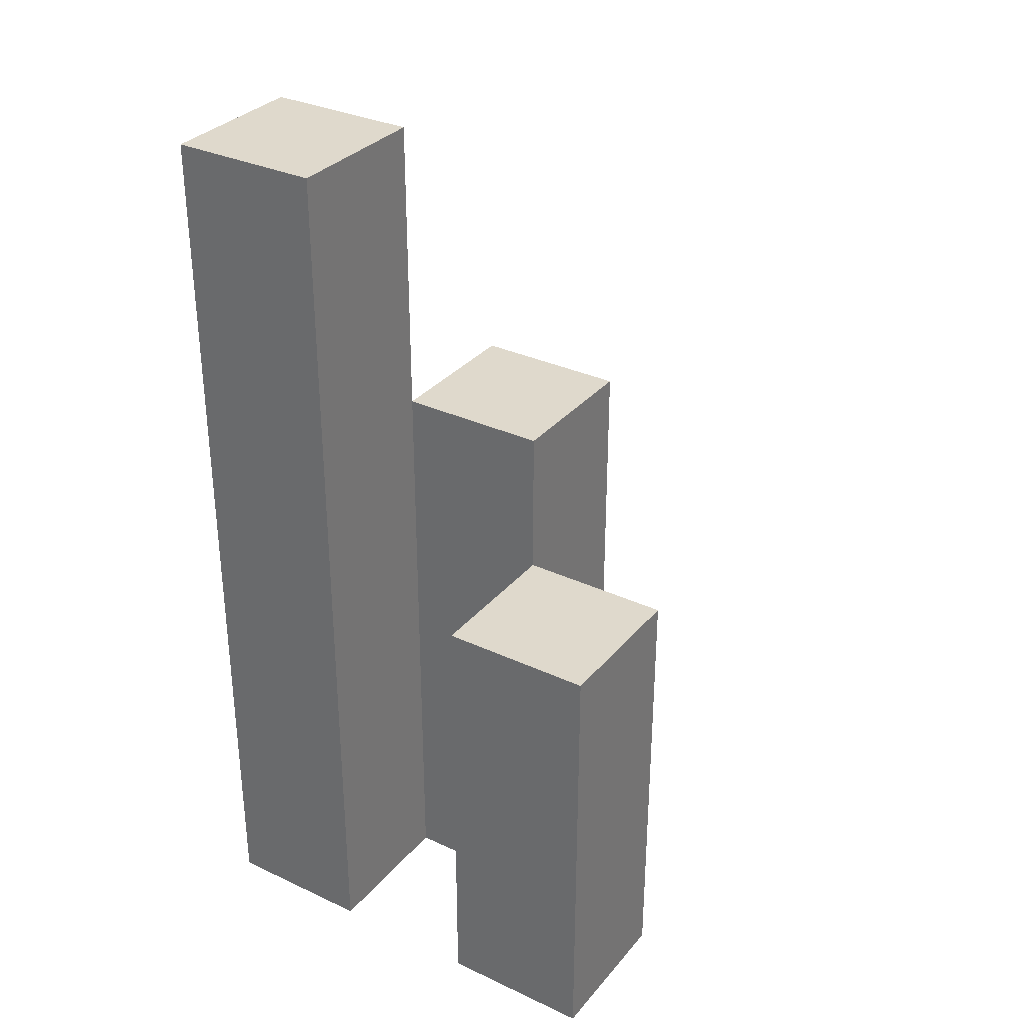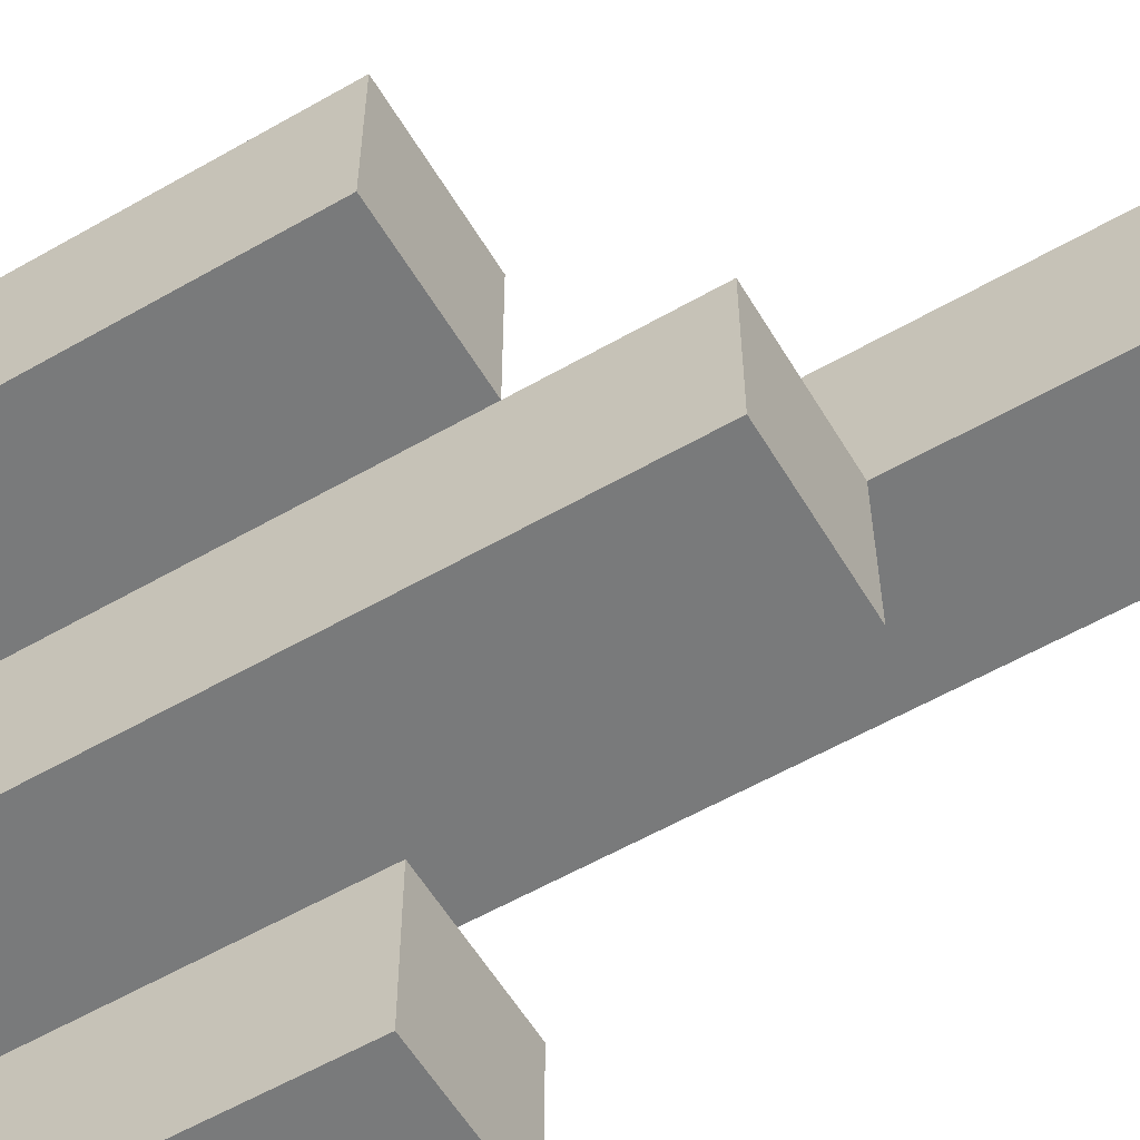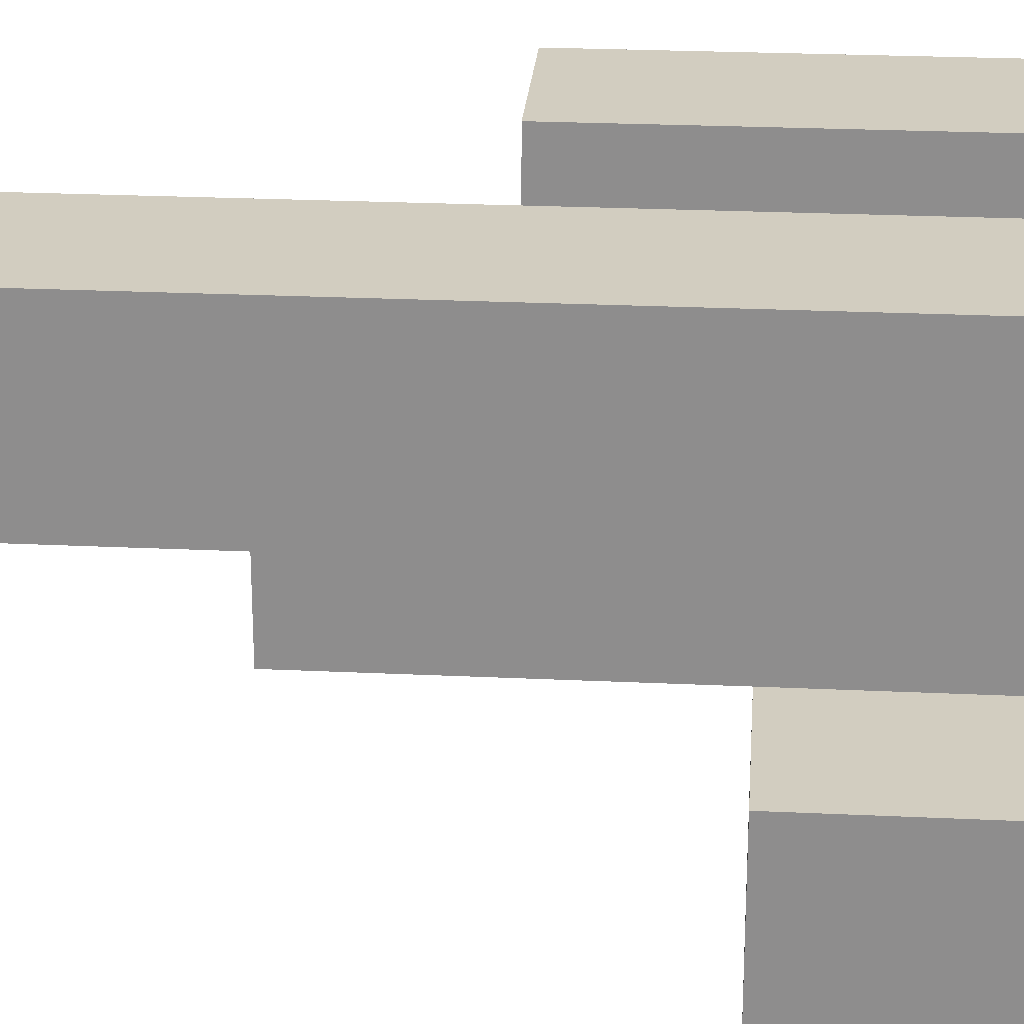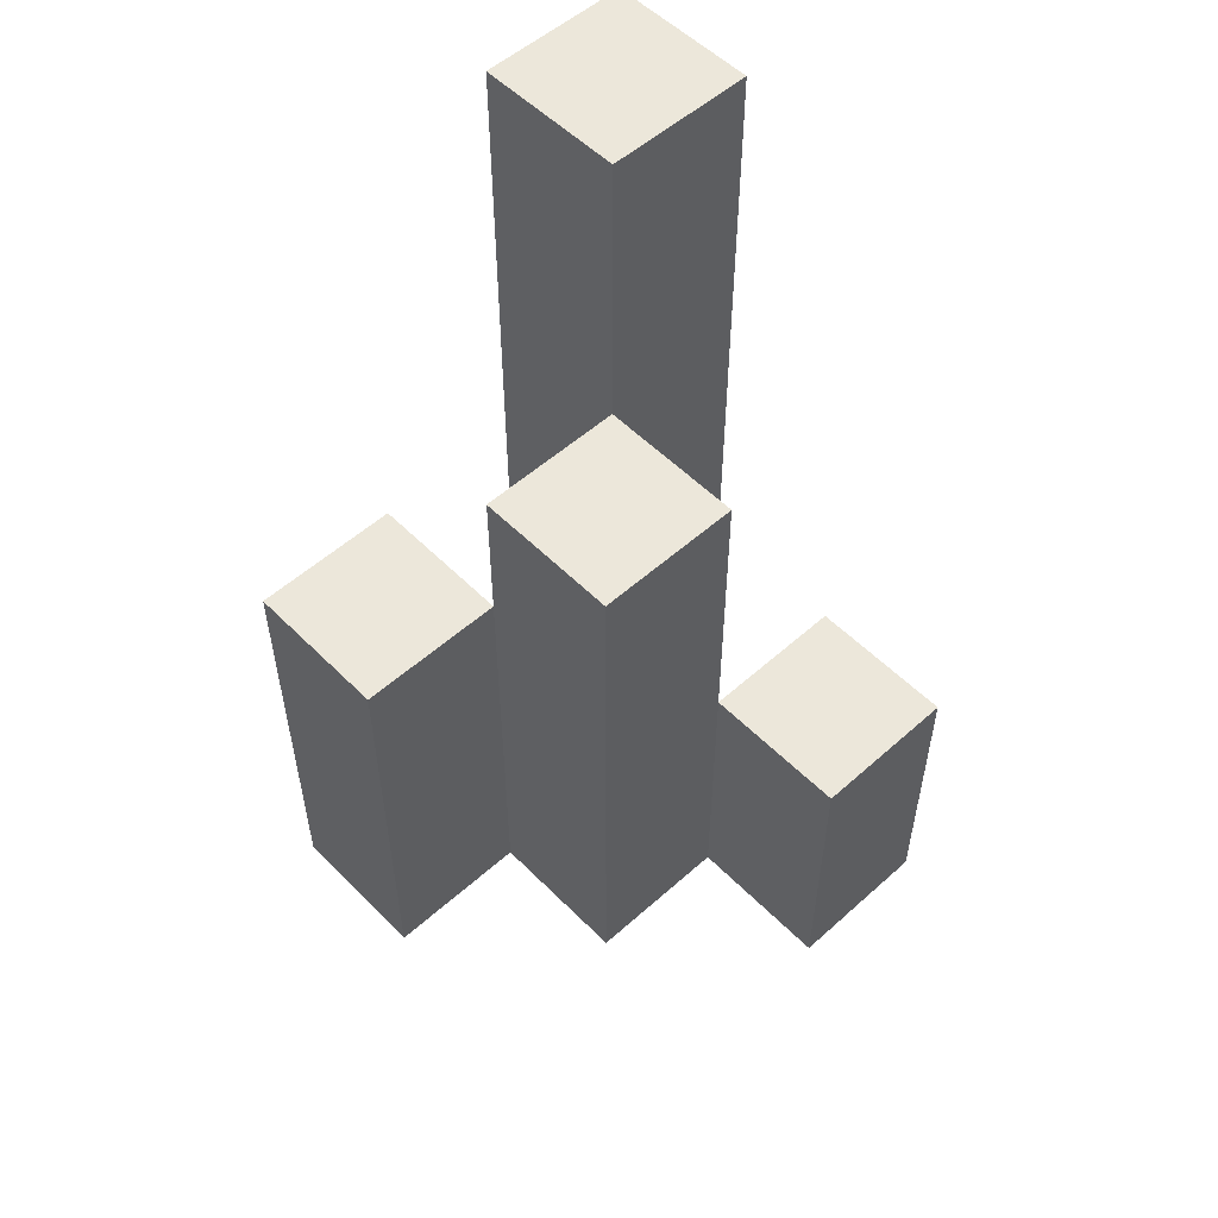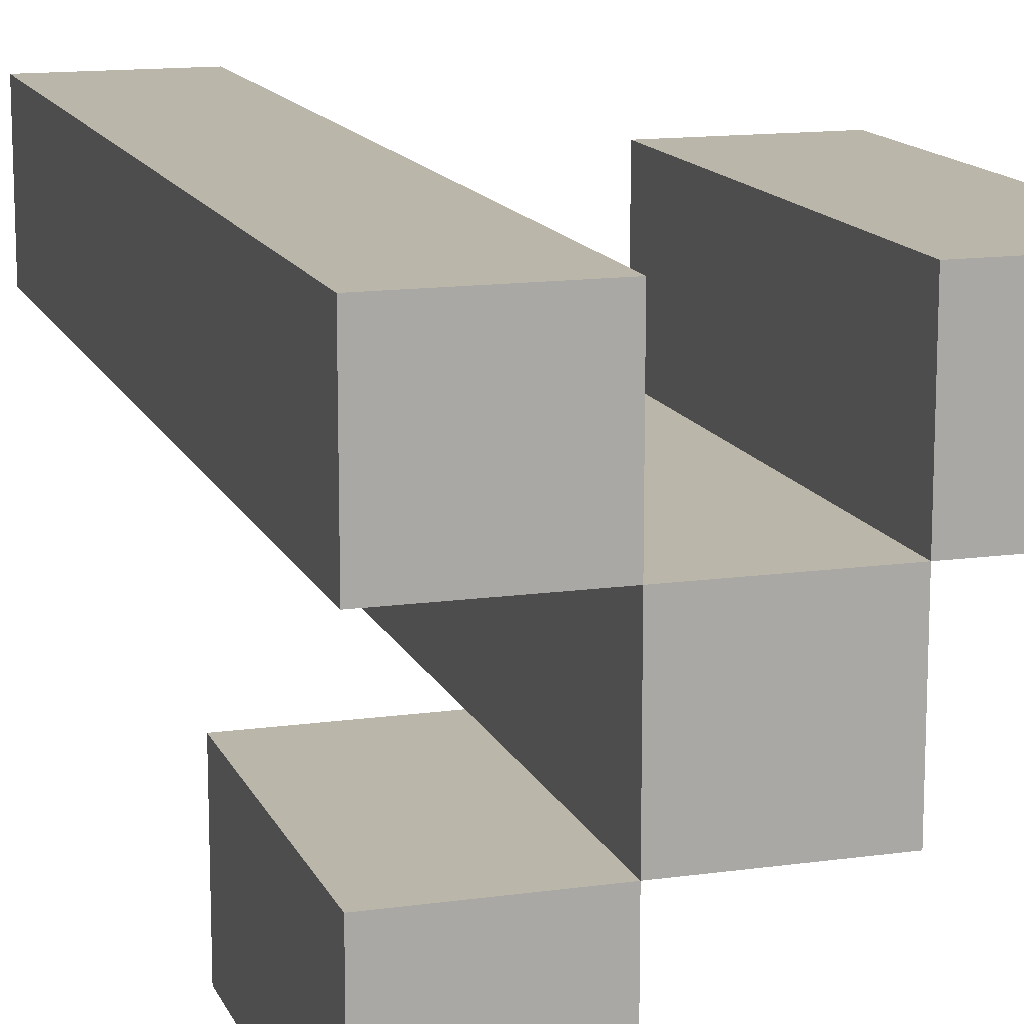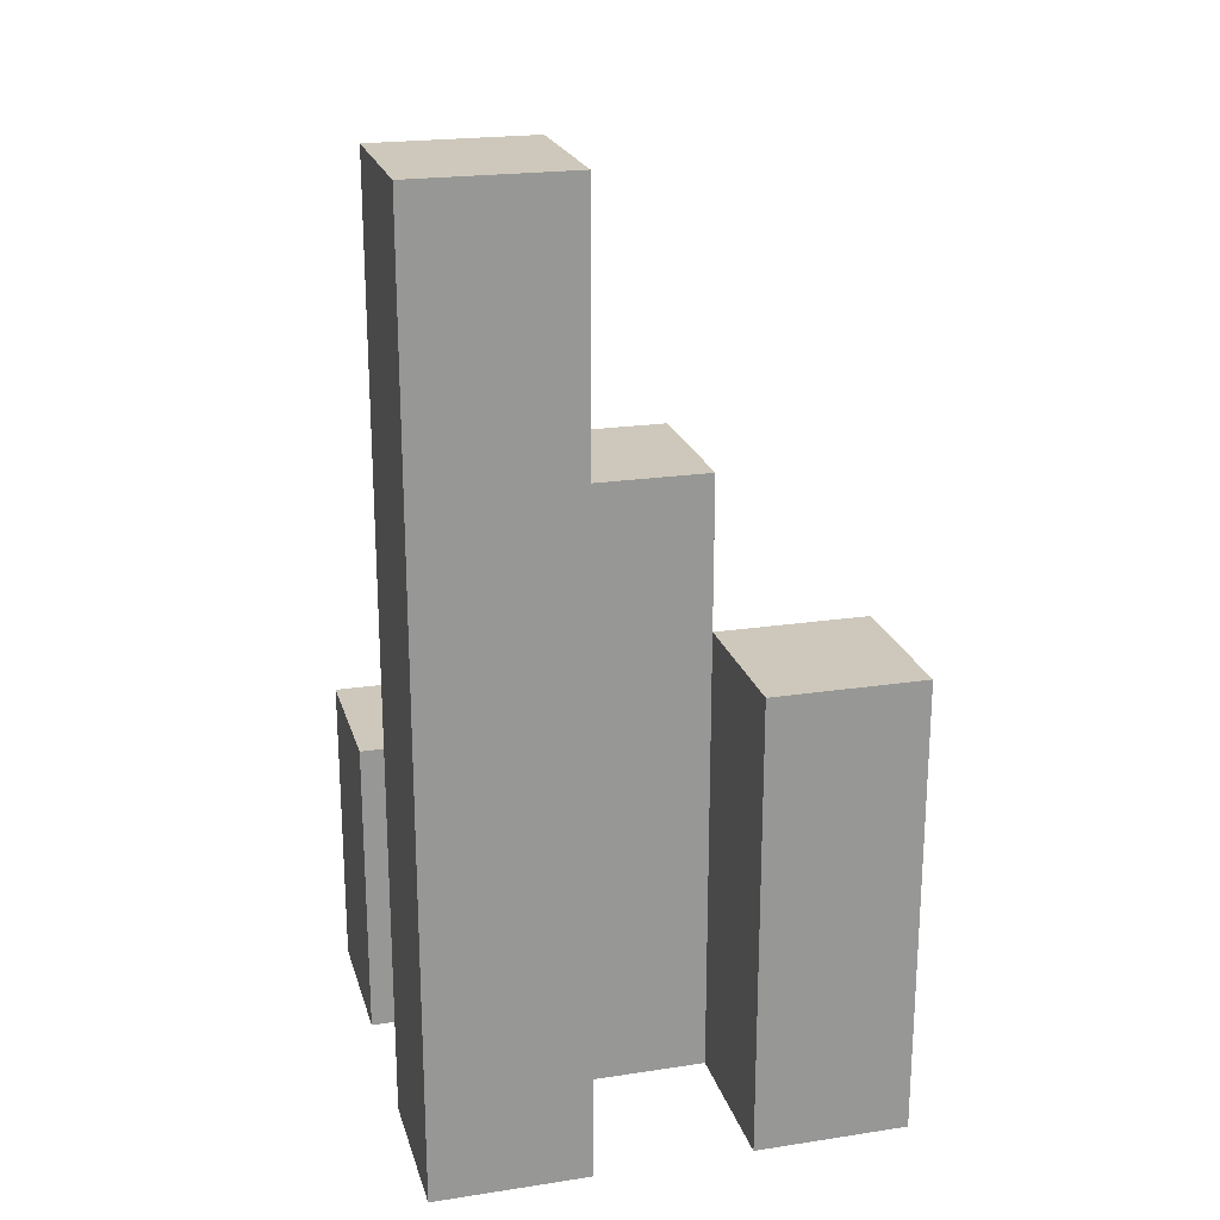
<metadata>
{"format":"obj","ext":"obj","renderer":"f3d","projection":"perspective","resolution":1024,"background":"white","views":[{"elev":32.3,"azim":33.1,"up":"+Y"},{"elev":-58.0,"azim":120.7,"up":"+Z"},{"elev":24.7,"azim":-85.6,"up":"+Z"},{"elev":54.1,"azim":136.6,"up":"+Y"},{"elev":13.8,"azim":-17.4,"up":"+Z"},{"elev":21.8,"azim":-14.9,"up":"+Y"}]}
</metadata>
<code>
o
v 35.3 0.9 -3.6
v 35.3 0.9 -3.7
v 35.3 0.9 -3.8
v 35.3 0.9 -3.9
v 35.3 1.1 -3.8
v 35.3 1.1 -3.9
v 35.3 1.5 -3.6
v 35.3 1.5 -3.7
v 35.4 0.9 -3.7
v 35.4 0.9 -3.8
v 35.4 1.1 -3.8
v 35.4 1.3 -3.7
v 35.4 1.3 -3.8
v 35.5 0.9 -3.6
v 35.5 0.9 -3.7
v 35.5 1.2 -3.6
v 35.5 1.2 -3.7
v 35.4 0.9 -3.6
v 35.4 0.9 -3.7
v 35.4 0.9 -3.8
v 35.4 0.9 -3.9
v 35.4 1.1 -3.8
v 35.4 1.1 -3.9
v 35.4 1.3 -3.7
v 35.4 1.5 -3.6
v 35.4 1.5 -3.7
v 35.5 0.9 -3.7
v 35.5 0.9 -3.8
v 35.5 1.2 -3.7
v 35.5 1.3 -3.7
v 35.5 1.3 -3.8
v 35.6 0.9 -3.6
v 35.6 0.9 -3.7
v 35.6 1.2 -3.6
v 35.6 1.2 -3.7
v 35.3 0.9 -3.6
v 35.3 1.5 -3.6
v 35.4 0.9 -3.6
v 35.4 1.5 -3.6
v 35.5 0.9 -3.6
v 35.5 1.2 -3.6
v 35.6 0.9 -3.6
v 35.6 1.2 -3.6
v 35.4 0.9 -3.7
v 35.4 1.3 -3.7
v 35.5 0.9 -3.7
v 35.5 1.2 -3.7
v 35.5 1.3 -3.7
v 35.3 0.9 -3.8
v 35.3 1.1 -3.8
v 35.4 0.9 -3.8
v 35.4 1.1 -3.8
v 35.3 0.9 -3.7
v 35.3 1.5 -3.7
v 35.4 0.9 -3.7
v 35.4 1.3 -3.7
v 35.4 1.5 -3.7
v 35.5 0.9 -3.7
v 35.5 1.2 -3.7
v 35.6 0.9 -3.7
v 35.6 1.2 -3.7
v 35.4 0.9 -3.8
v 35.4 1.1 -3.8
v 35.4 1.3 -3.8
v 35.5 0.9 -3.8
v 35.5 1.3 -3.8
v 35.3 0.9 -3.9
v 35.3 1.1 -3.9
v 35.4 0.9 -3.9
v 35.4 1.1 -3.9
v 35.3 0.9 -3.6
v 35.4 0.9 -3.6
v 35.5 0.9 -3.6
v 35.6 0.9 -3.6
v 35.3 0.9 -3.7
v 35.4 0.9 -3.7
v 35.5 0.9 -3.7
v 35.6 0.9 -3.7
v 35.3 0.9 -3.8
v 35.4 0.9 -3.8
v 35.5 0.9 -3.8
v 35.3 0.9 -3.9
v 35.4 0.9 -3.9
v 35.3 1.1 -3.8
v 35.4 1.1 -3.8
v 35.3 1.1 -3.9
v 35.4 1.1 -3.9
v 35.5 1.2 -3.6
v 35.6 1.2 -3.6
v 35.5 1.2 -3.7
v 35.6 1.2 -3.7
v 35.4 1.3 -3.7
v 35.5 1.3 -3.7
v 35.4 1.3 -3.8
v 35.5 1.3 -3.8
v 35.3 1.5 -3.6
v 35.4 1.5 -3.6
v 35.3 1.5 -3.7
v 35.4 1.5 -3.7
f 5 4 3
f 6 4 5
f 7 2 1
f 8 2 7
f 11 10 9
f 12 11 9
f 13 11 12
f 16 15 14
f 17 15 16
f 20 21 22
f 22 21 23
f 18 19 24
f 18 24 25
f 25 24 26
f 27 28 29
f 29 28 30
f 30 28 31
f 32 33 34
f 34 33 35
f 38 37 36
f 39 37 38
f 42 41 40
f 43 41 42
f 46 45 44
f 47 45 46
f 48 45 47
f 51 50 49
f 52 50 51
f 53 54 55
f 55 54 56
f 56 54 57
f 58 59 60
f 60 59 61
f 62 63 65
f 63 64 65
f 65 64 66
f 67 68 69
f 69 68 70
f 75 72 71
f 76 72 75
f 77 74 73
f 78 74 77
f 80 77 76
f 81 77 80
f 82 80 79
f 83 80 82
f 84 85 86
f 86 85 87
f 88 89 90
f 90 89 91
f 92 93 94
f 94 93 95
f 96 97 98
f 98 97 99

</code>
